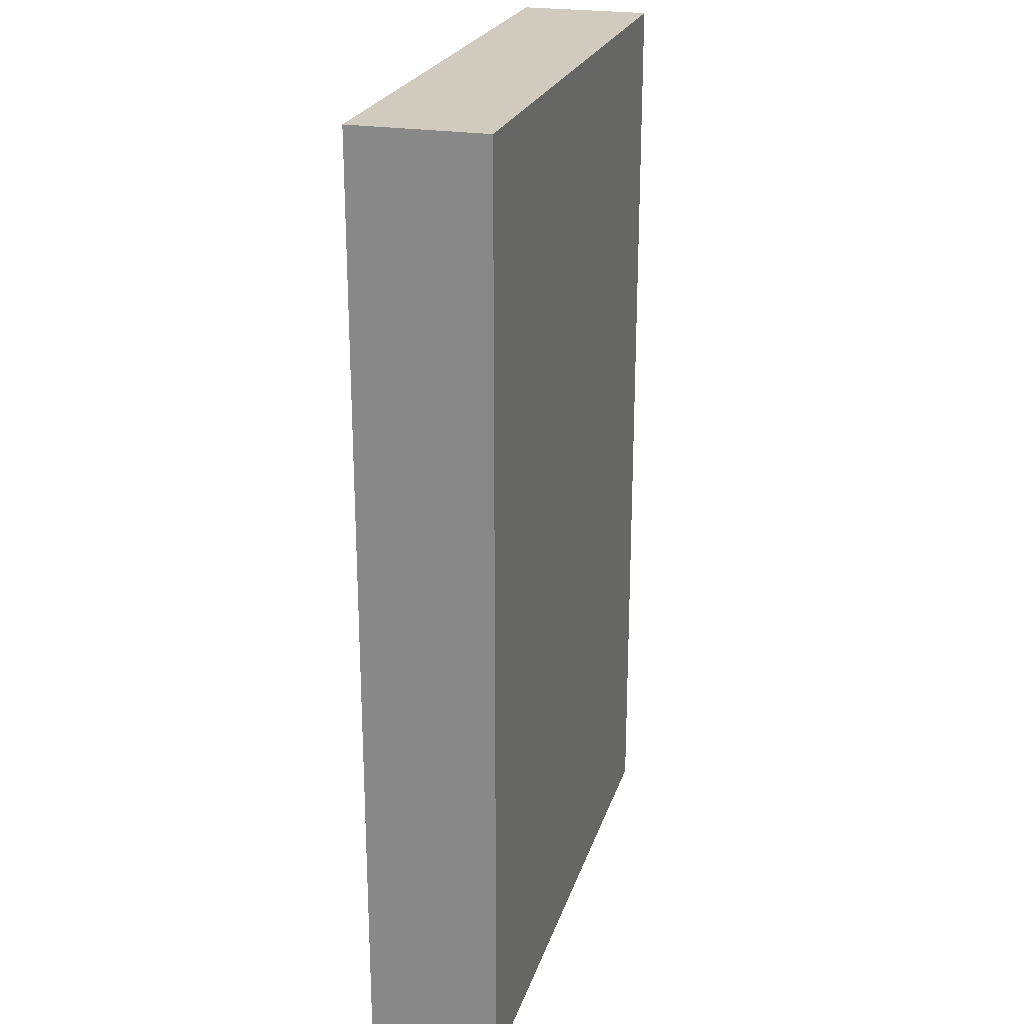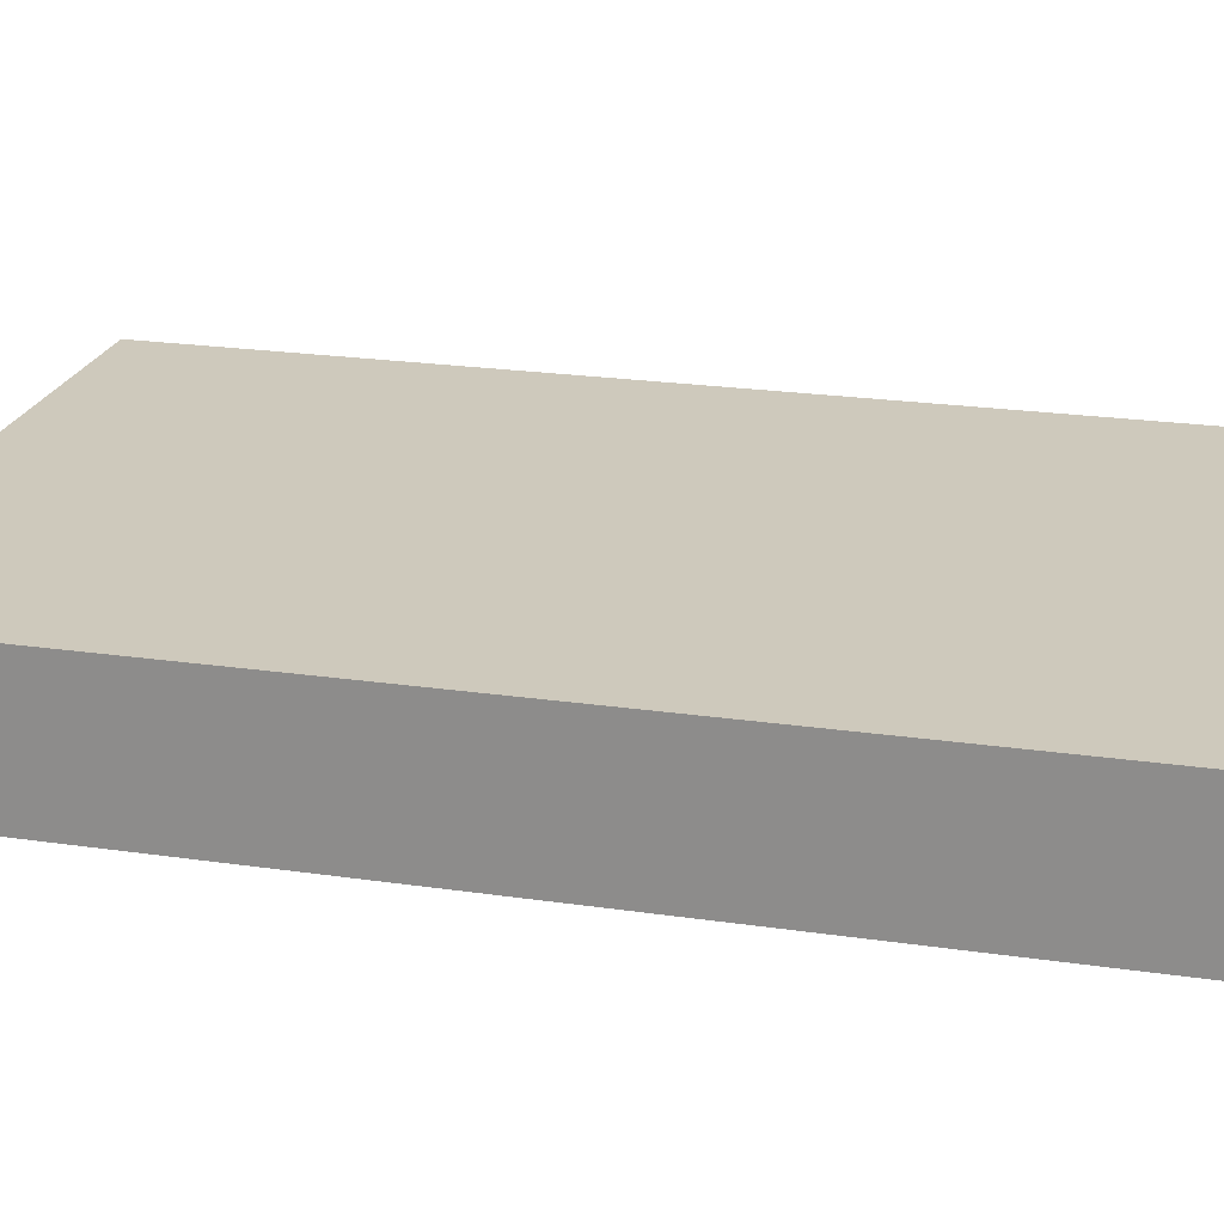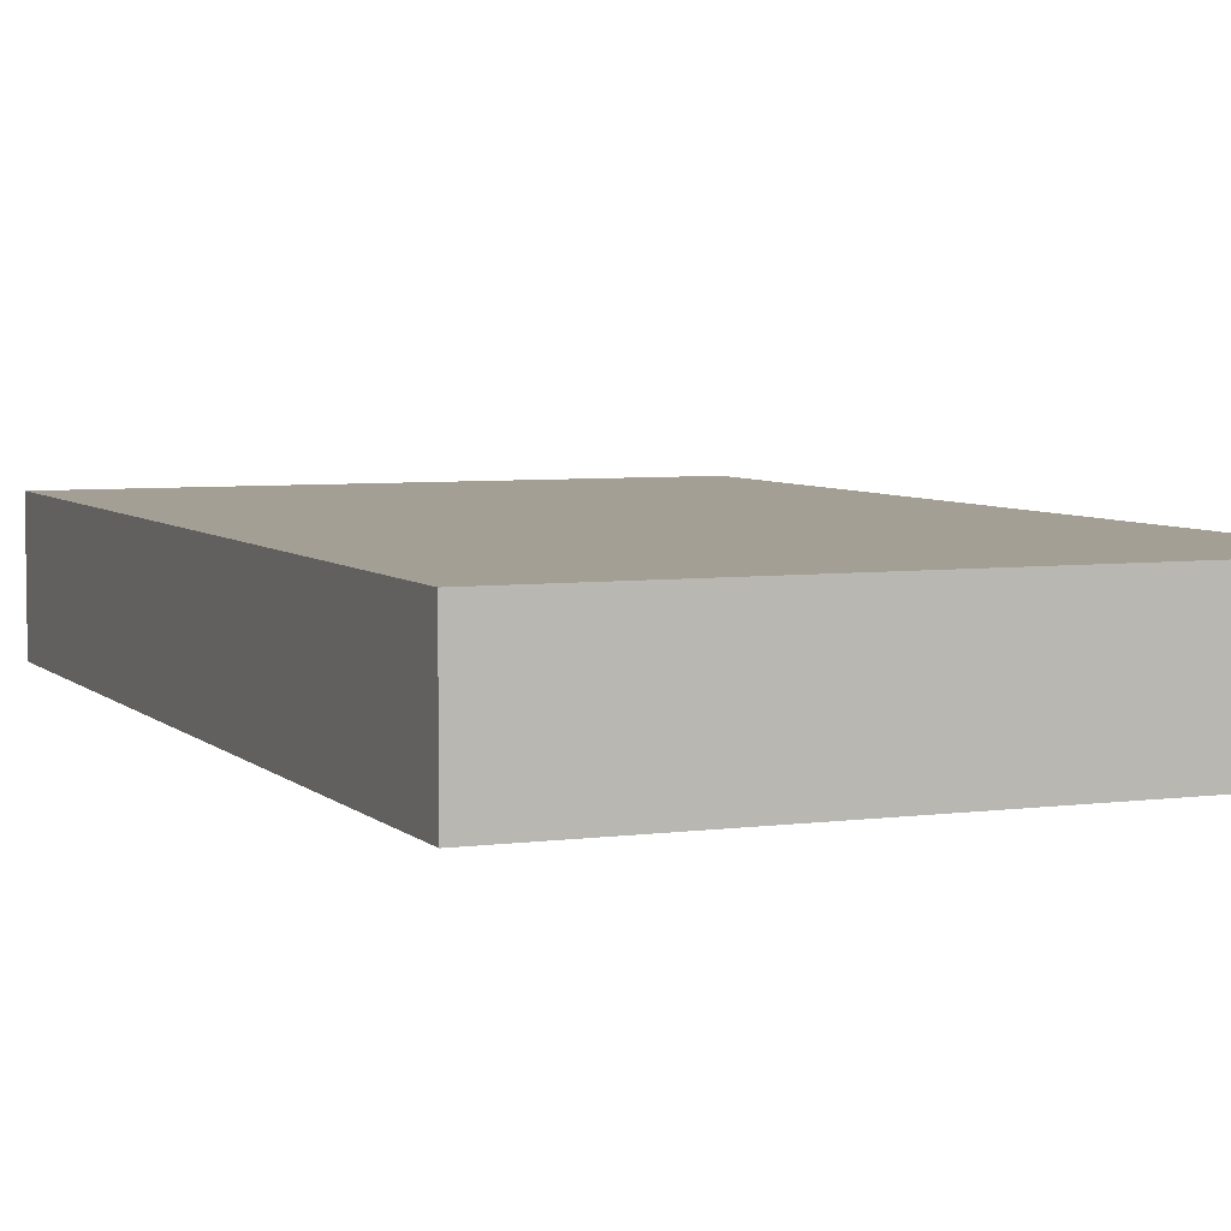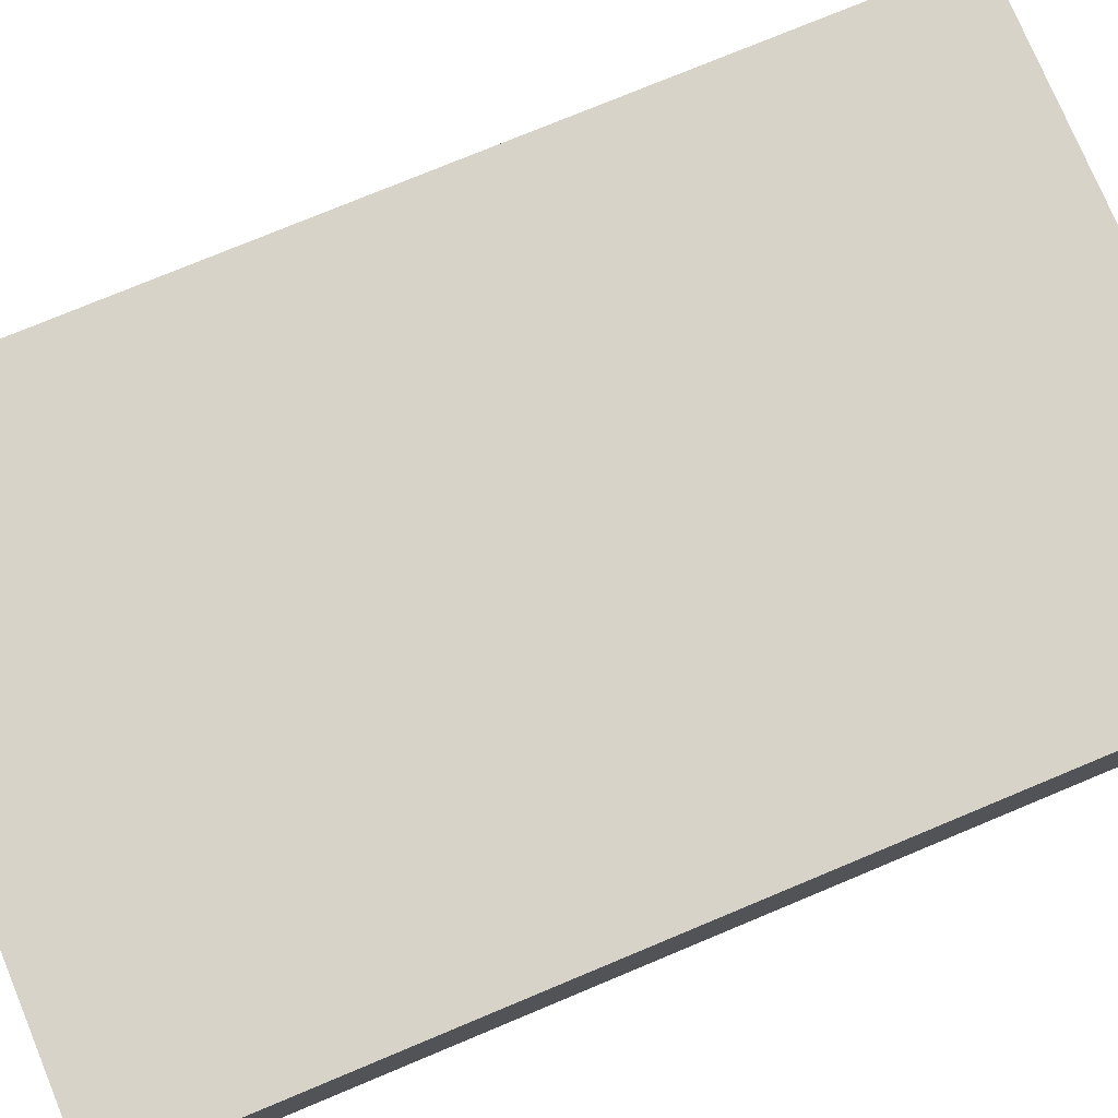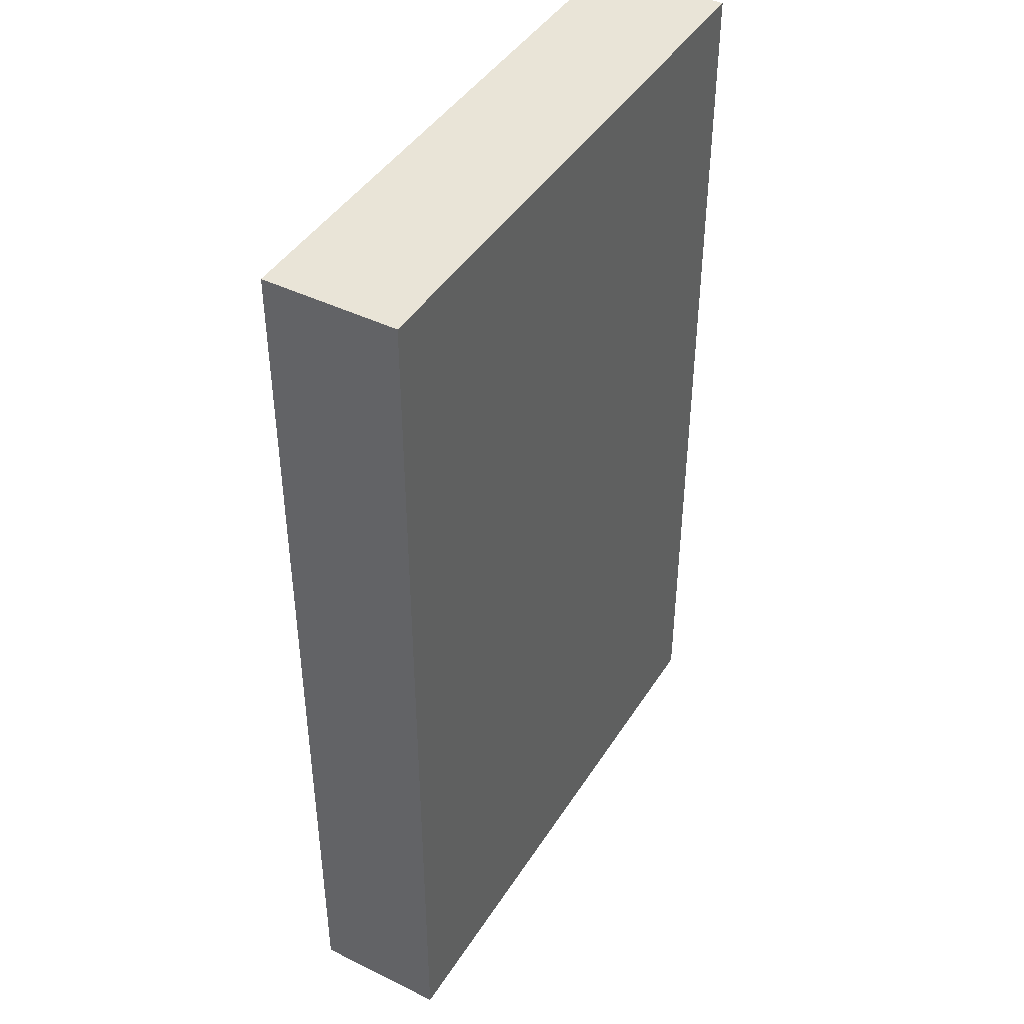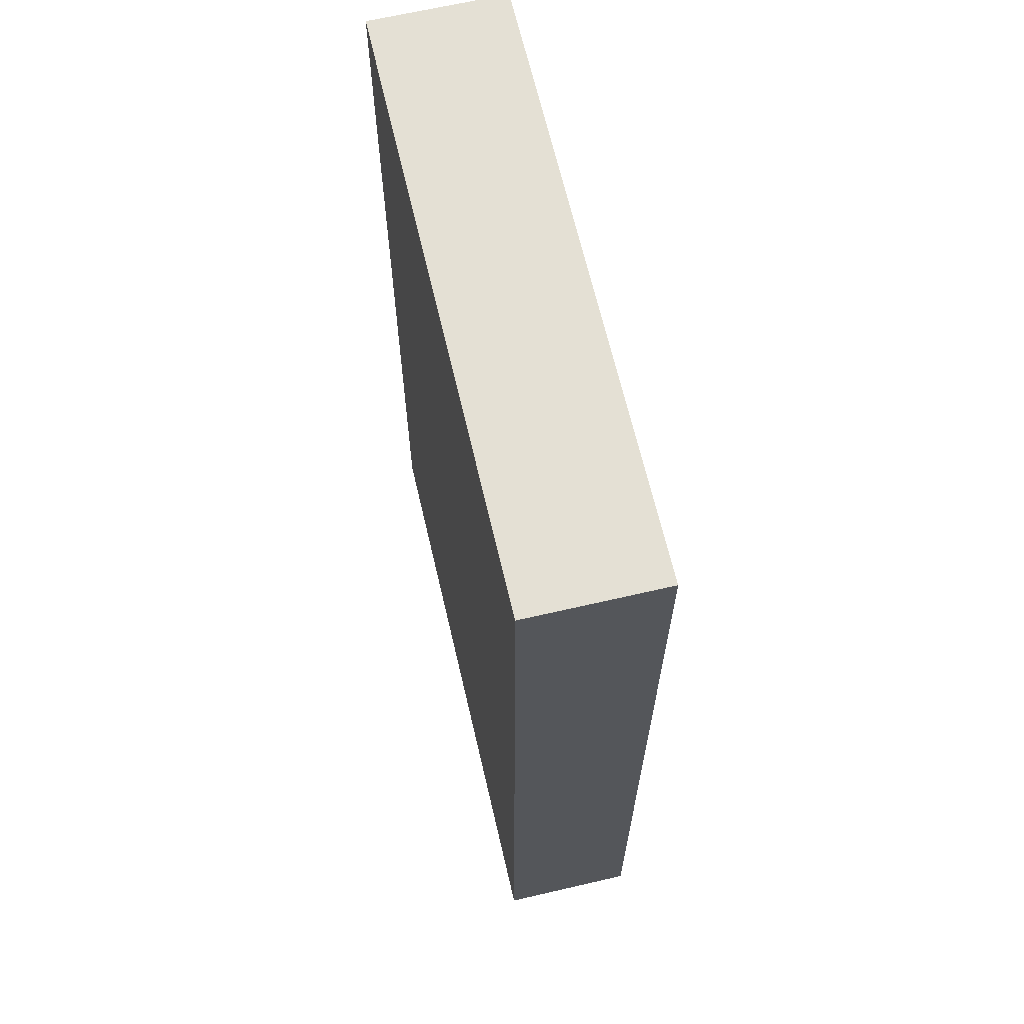
<metadata>
{"format":"obj","ext":"obj","renderer":"f3d","projection":"perspective","resolution":1024,"background":"white","views":[{"elev":23.5,"azim":105.6,"up":"+Z"},{"elev":22.4,"azim":104.2,"up":"+Y"},{"elev":5.4,"azim":-22.8,"up":"+Y"},{"elev":76.5,"azim":67.4,"up":"+Y"},{"elev":43.4,"azim":120.1,"up":"+Z"},{"elev":66.1,"azim":-103.1,"up":"+Z"}]}
</metadata>
<code>
v -5 0 8
v 5 0 8
v 5 2.24 8
v -5 2.24 8
v -5 0 -8
v -5 0 8
v -5 2.24 8
v -5 2.24 -8
v 5 0 -8
v -5 0 -8
v -5 2.24 -8
v 5 2.24 -8
v 5 0 8
v 5 0 -8
v 5 2.24 -8
v 5 2.24 8
v 5 2.24 8
v 5 2.24 -8
v -5 2.24 -8
v -5 2.24 8
v 5 0 -8
v 5 0 8
v -5 0 8
v -5 0 -8
g f5685c18-e29c-11ea-ac83-54bf646e7e1f
f 1 2 4
f 4 2 3
g f56a57be-e29c-11ea-82b5-54bf646e7e1f
f 5 6 8
f 8 6 7
g f56c0548-e29c-11ea-831a-54bf646e7e1f
f 9 10 12
f 12 10 11
g f56d8bda-e29c-11ea-bd1e-54bf646e7e1f
f 13 14 16
f 16 14 15
g f56faed8-e29c-11ea-9e2c-54bf646e7e1f
f 17 18 20
f 20 18 19
g f571353e-e29c-11ea-83bc-54bf646e7e1f
f 22 23 21
f 21 23 24

</code>
